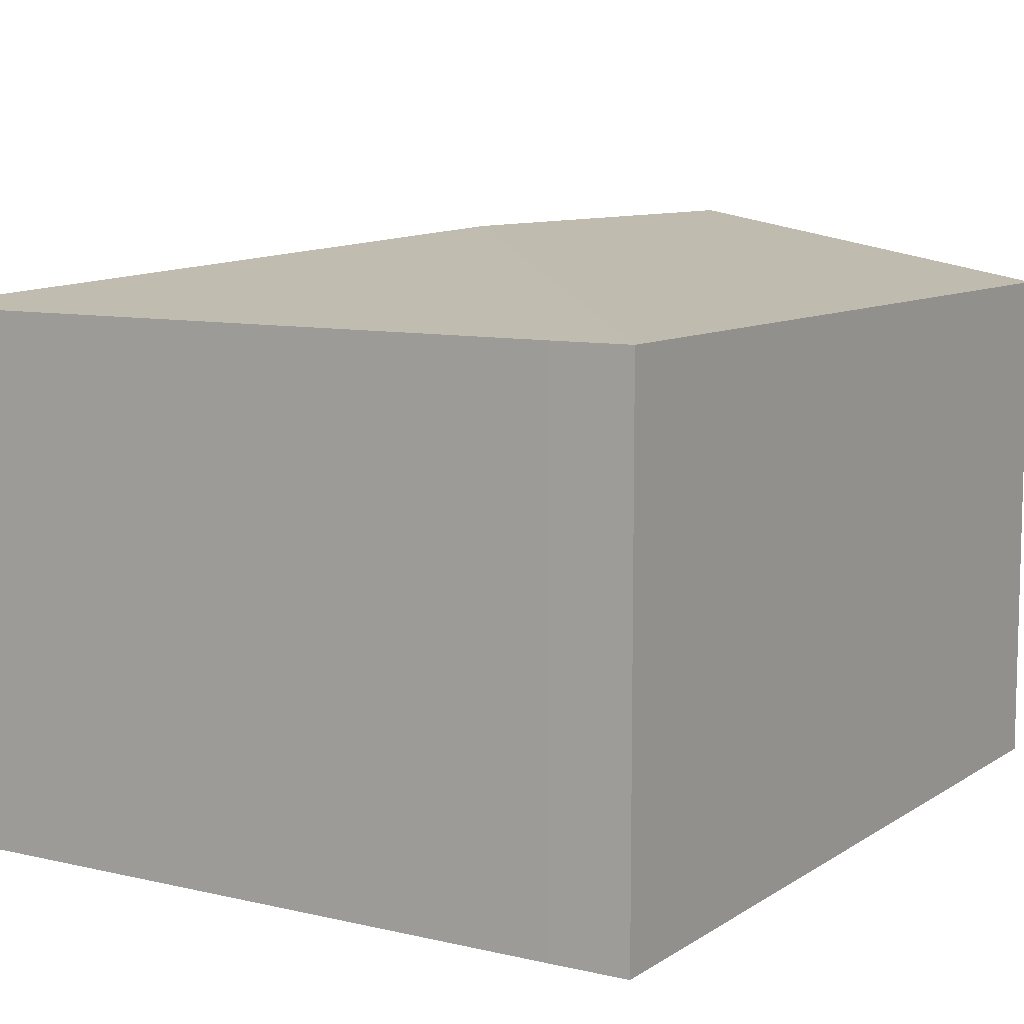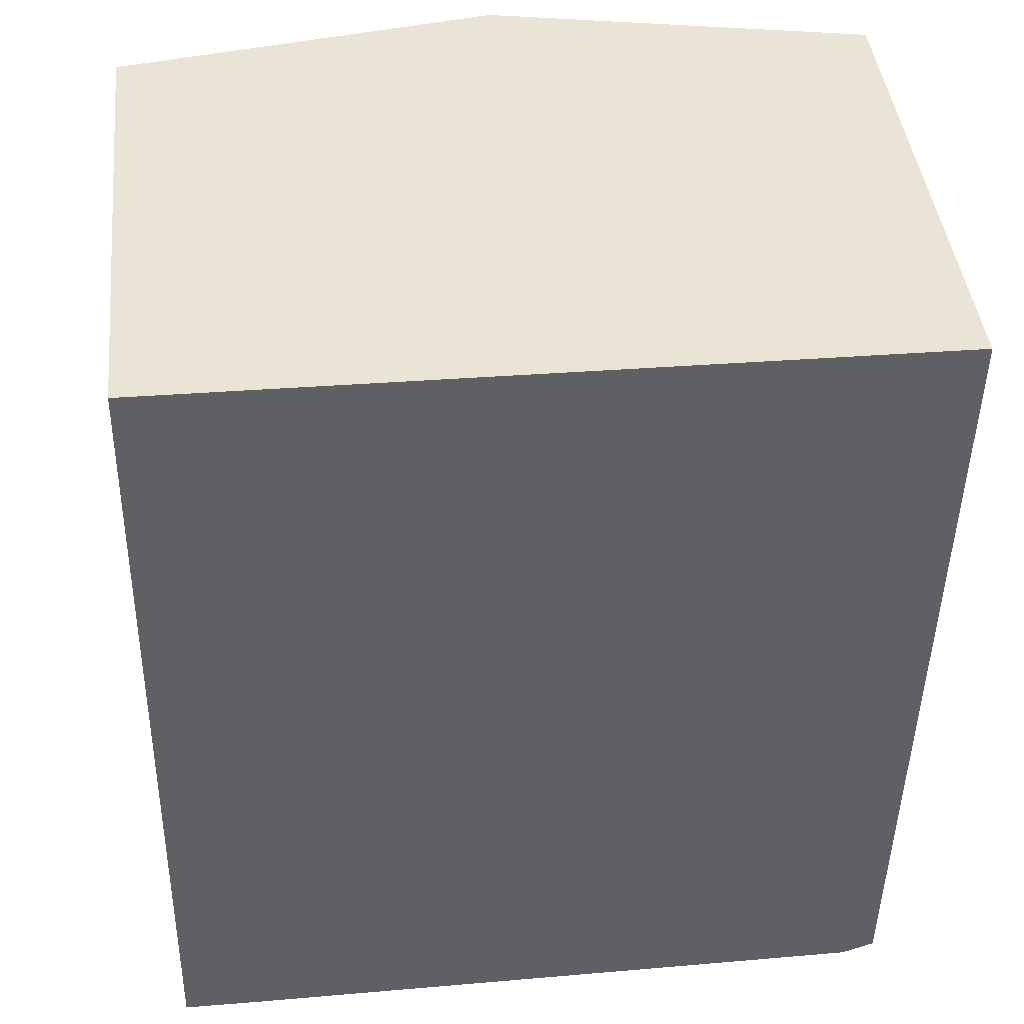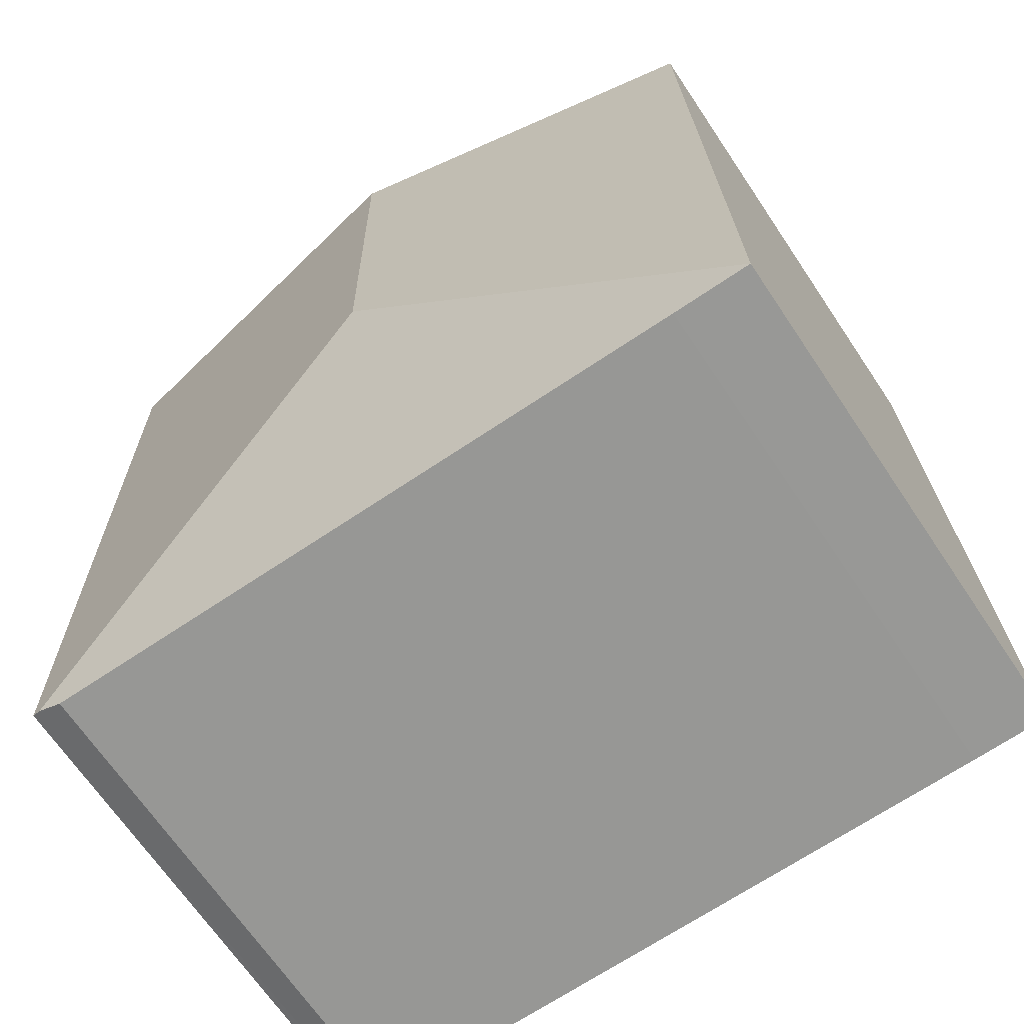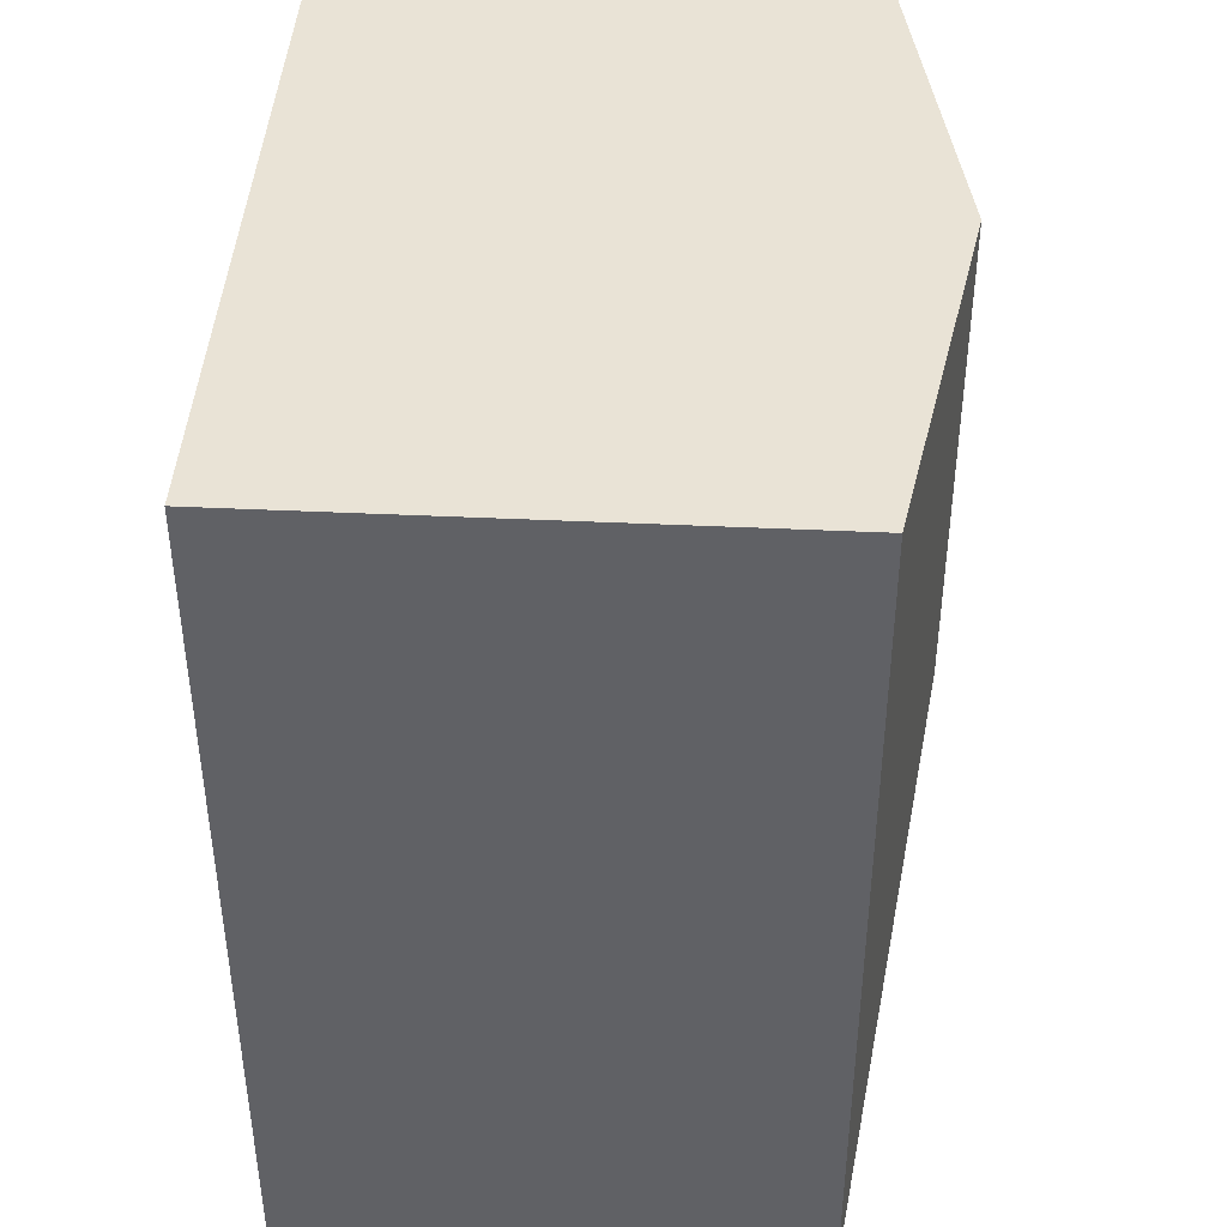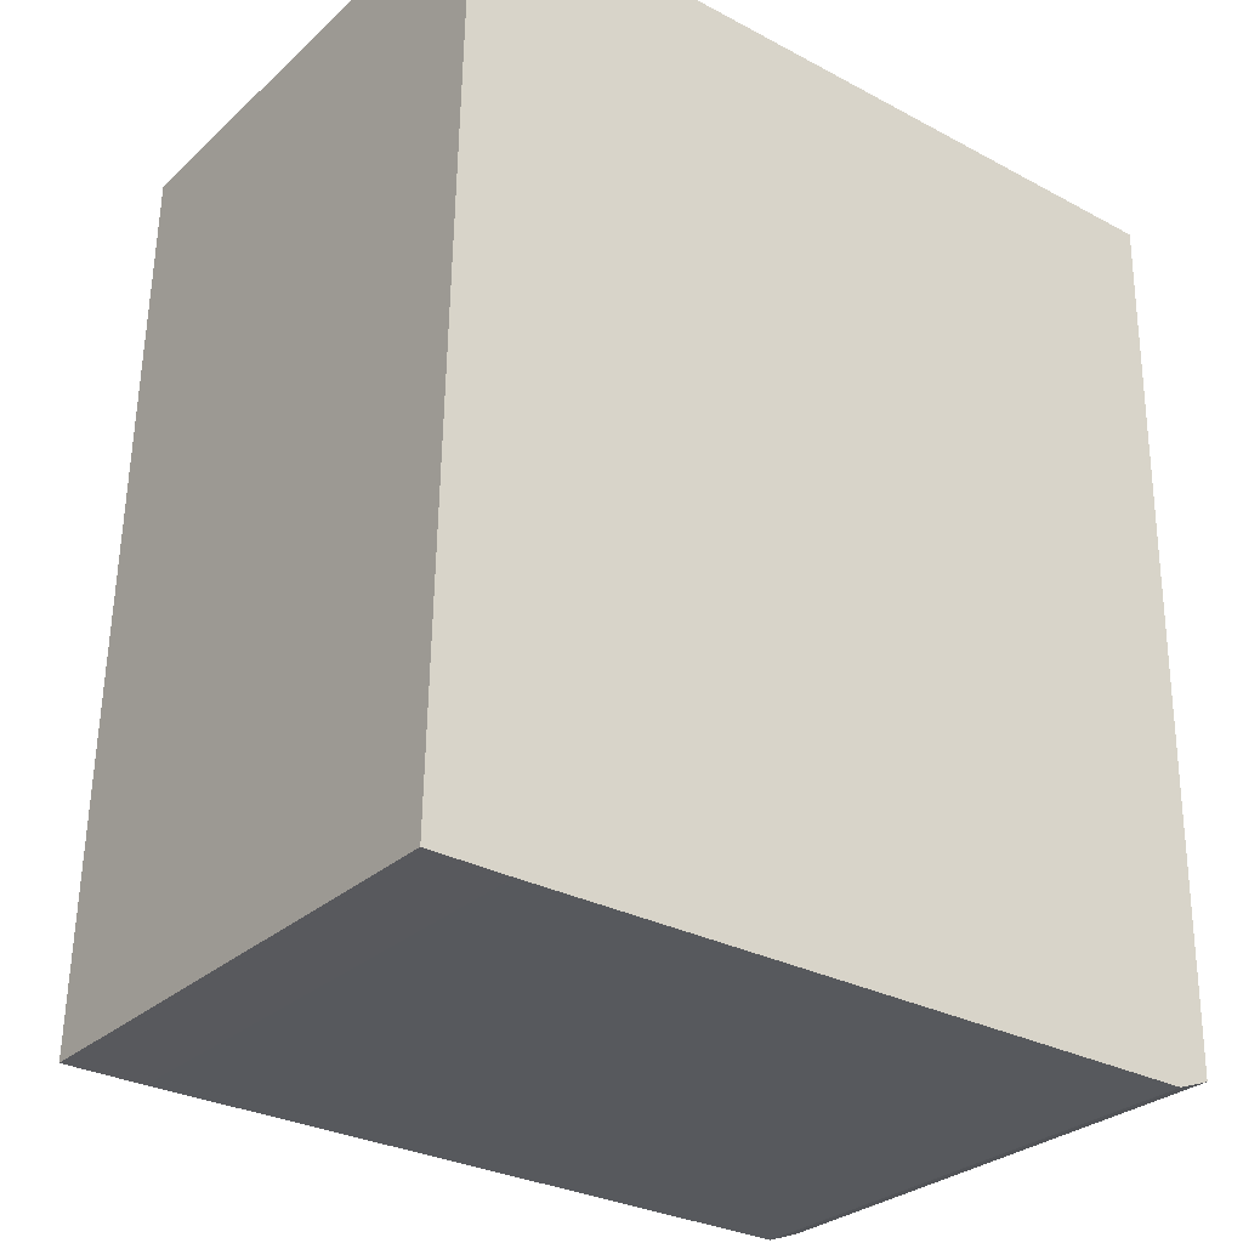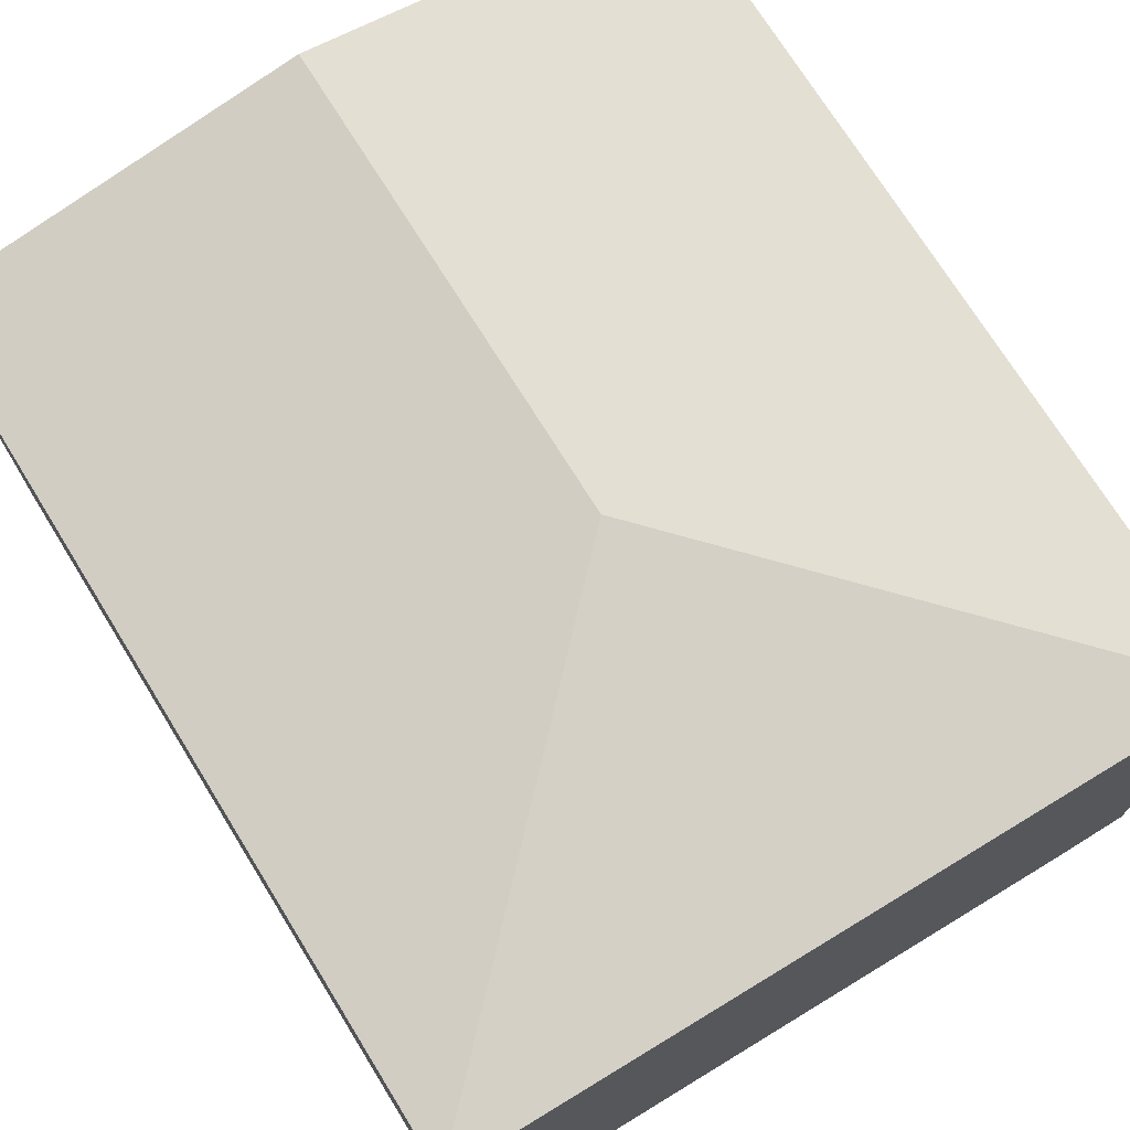
<metadata>
{"format":"obj","ext":"obj","renderer":"f3d","projection":"perspective","resolution":1024,"background":"white","views":[{"elev":9.0,"azim":-147.4,"up":"+Y"},{"elev":43.2,"azim":-6.2,"up":"+Z"},{"elev":-67.8,"azim":-146.1,"up":"+Z"},{"elev":41.3,"azim":93.3,"up":"+Z"},{"elev":-29.2,"azim":-37.3,"up":"+Z"},{"elev":72.7,"azim":149.3,"up":"+Y"}]}
</metadata>
<code>
v  3.759 2.519 0.023
v  1.958 2.857 4.265
v  3.836 2.519 4.231
v  1.913 2.857 1.858
v  3.715 2.527 0.007
v  0.079 2.519 4.299
v  0 2.52 1.543e-16
v  3.598 2.519 -0.036
v  0.379 2.519 -0.007
v  3.598 2.204e-18 -0.036
v  0.379 4.286e-19 -0.007
v  0 0 0
v  3.715 -4.286e-19 0.007
v  3.759 -1.408e-18 0.023
v  0.079 -2.632e-16 4.299
v  1.958 -2.612e-16 4.265
v  3.836 -2.591e-16 4.231
g defaultobject
f 1 2 3
f 2 1 4
f 4 1 5
f 4 6 2
f 6 4 7
f 8 4 5
f 4 8 9
f 4 9 7
f 10 9 8
f 9 10 11
f 9 11 7
f 7 11 12
f 1 8 5
f 8 1 10
f 10 1 13
f 13 1 14
f 12 6 7
f 6 12 15
f 15 2 6
f 2 15 3
f 3 15 16
f 3 16 17
f 17 1 3
f 1 17 14
f 11 15 12
f 15 11 16
f 16 11 10
f 16 10 17
f 17 10 13
f 17 13 14

</code>
